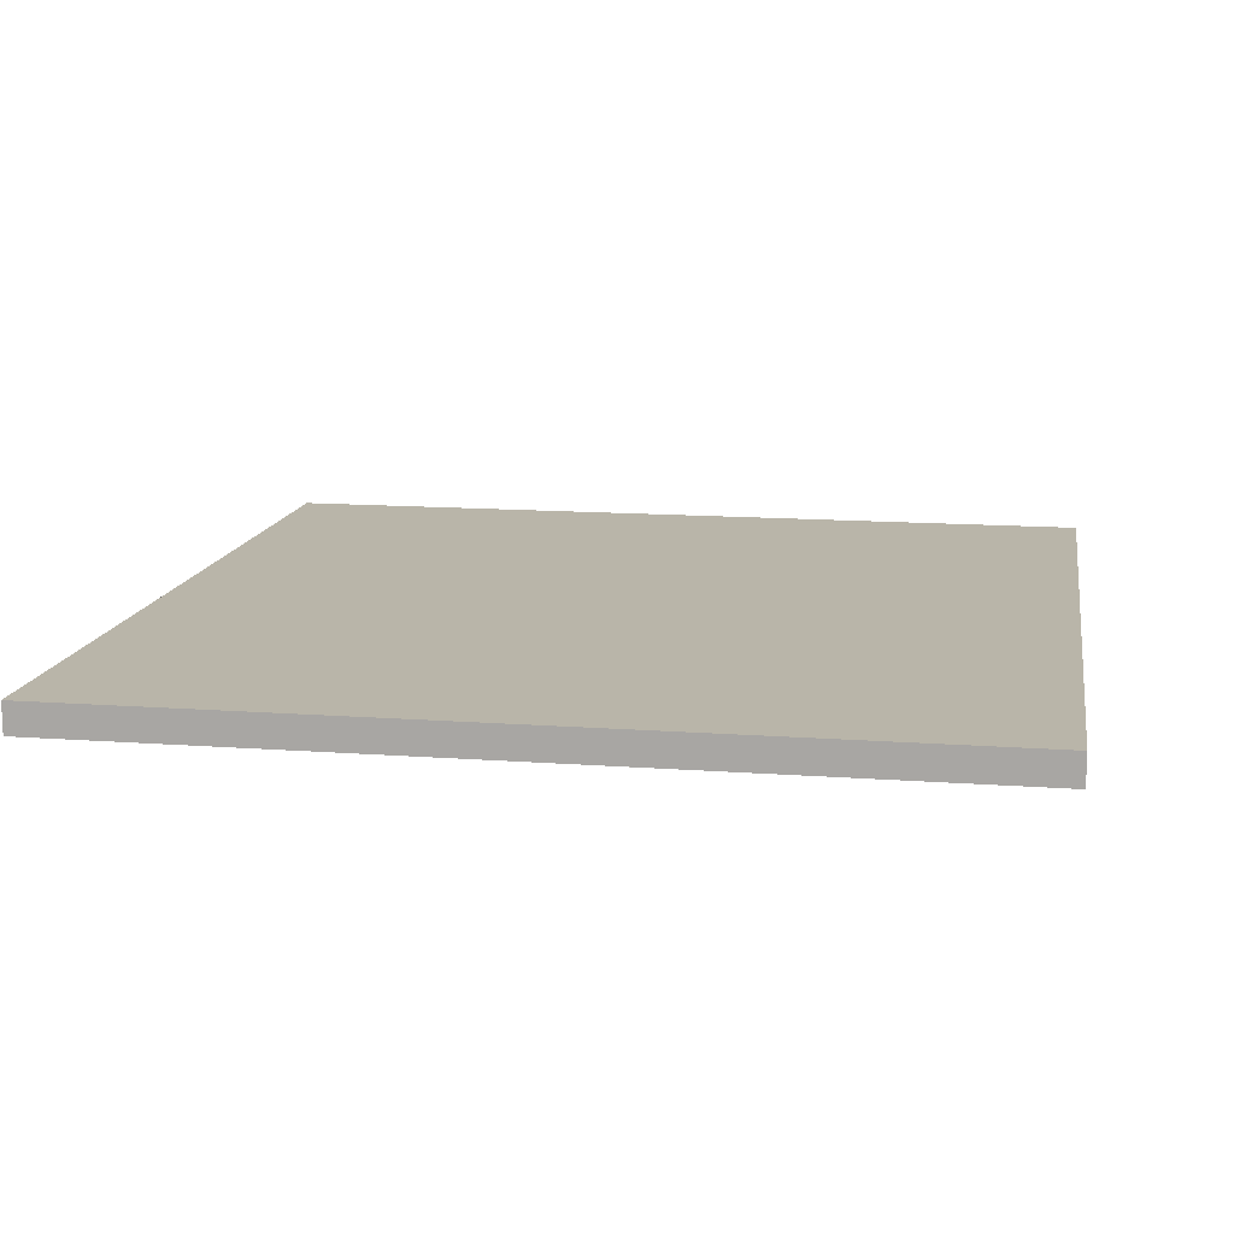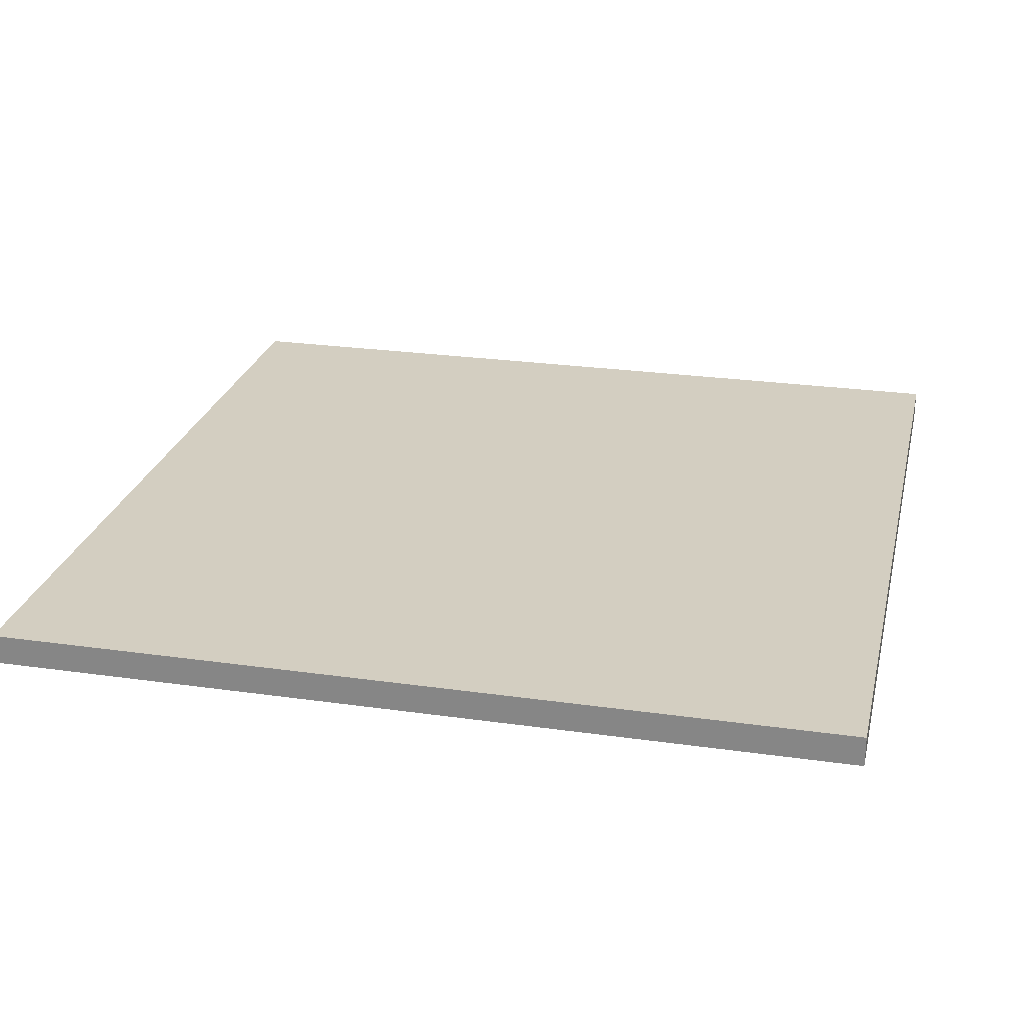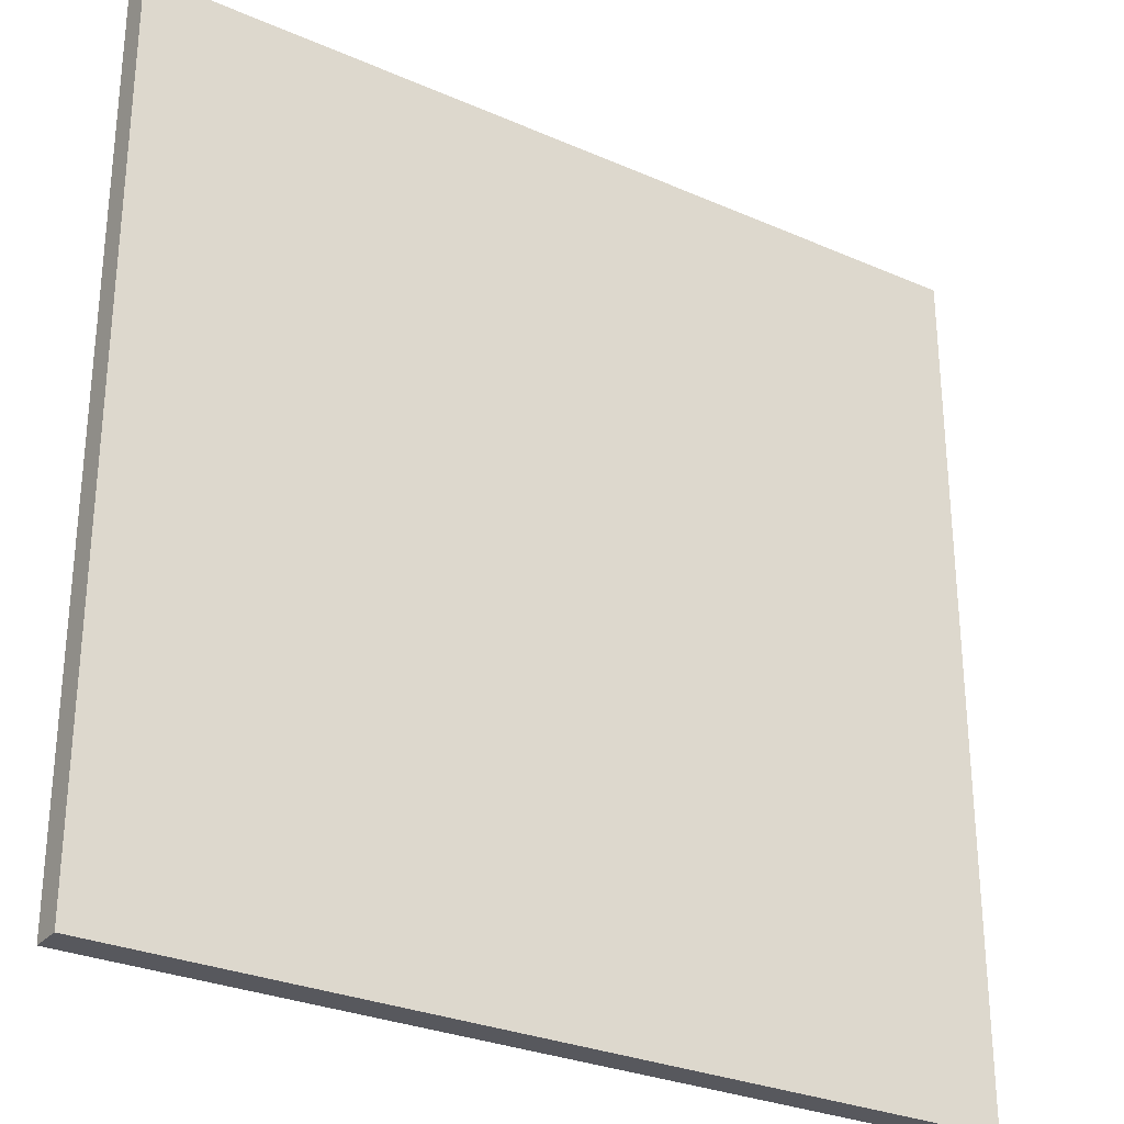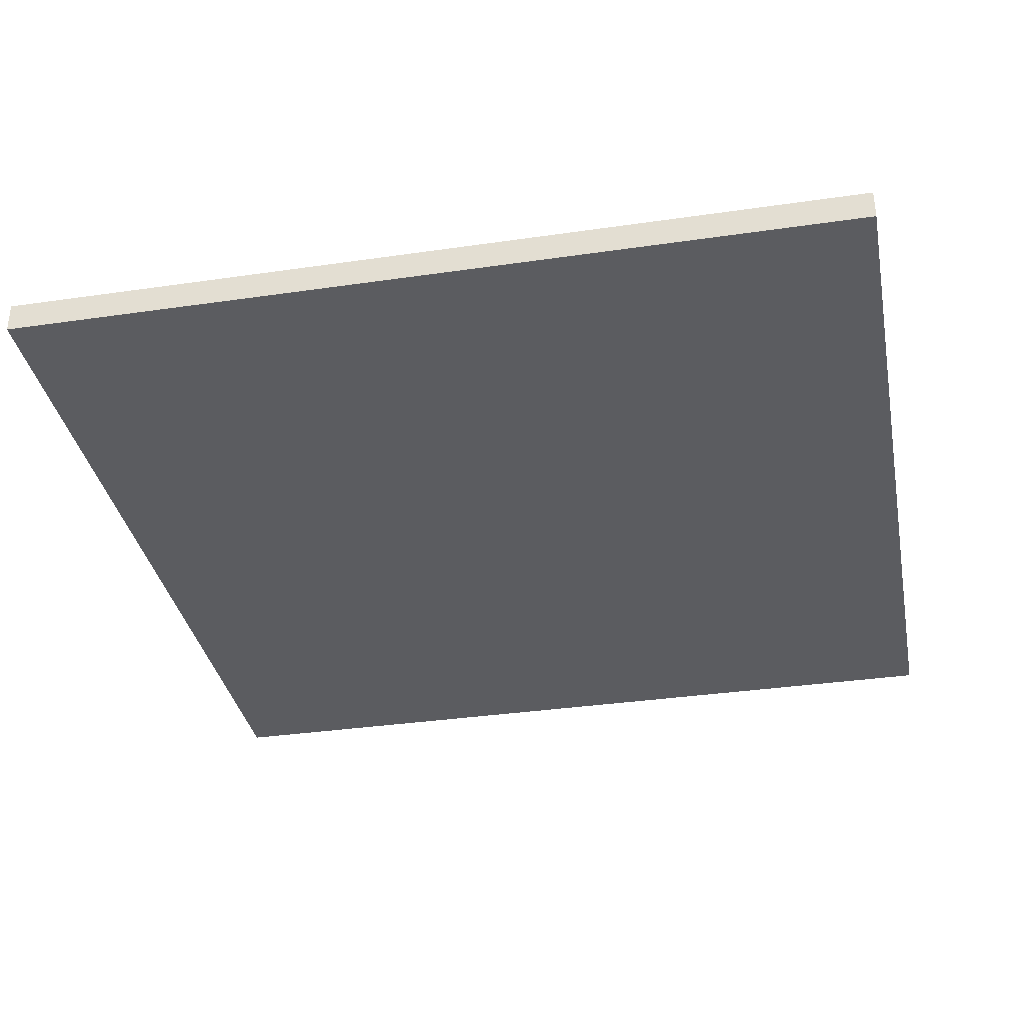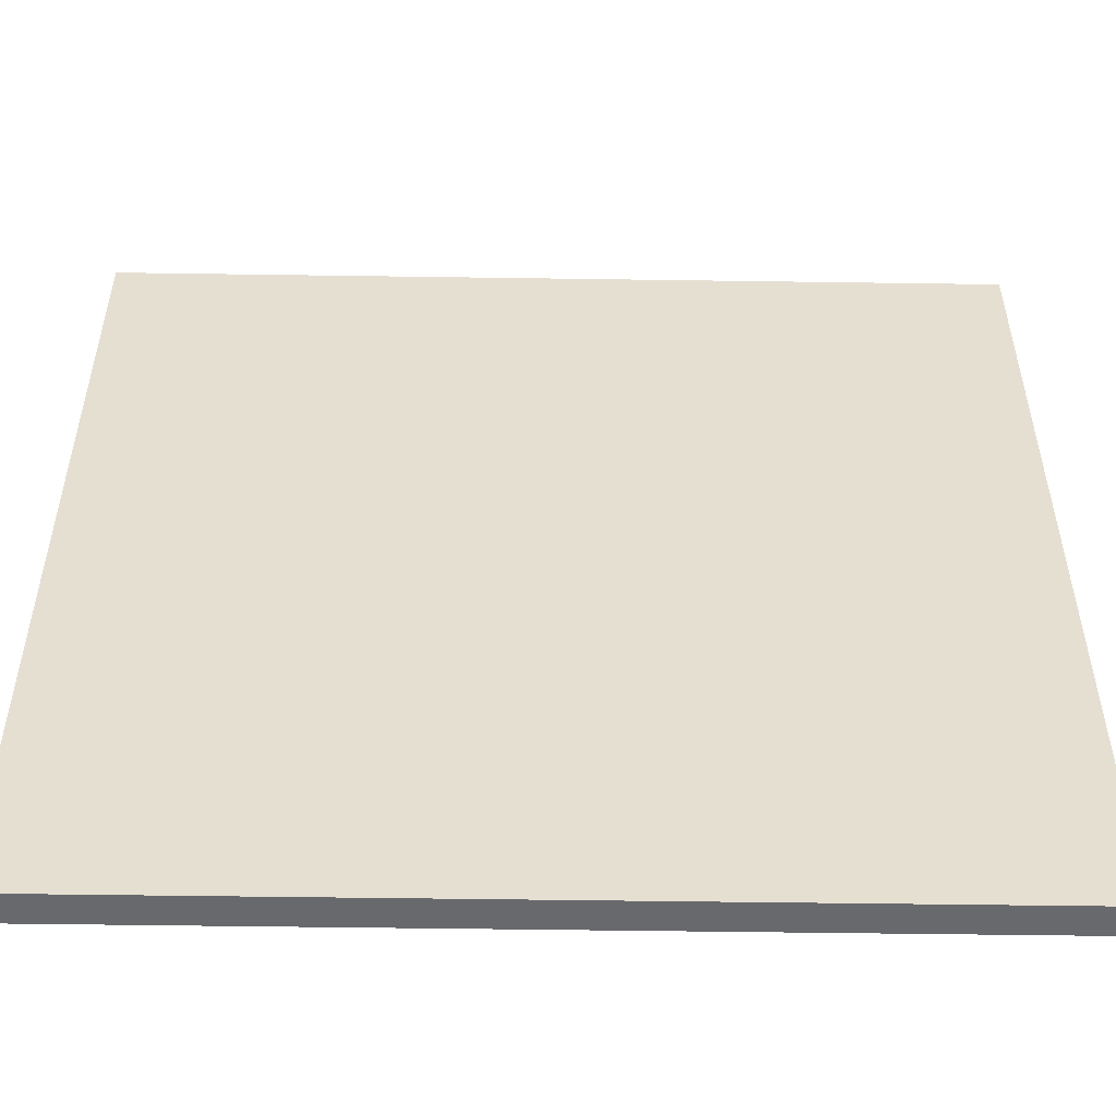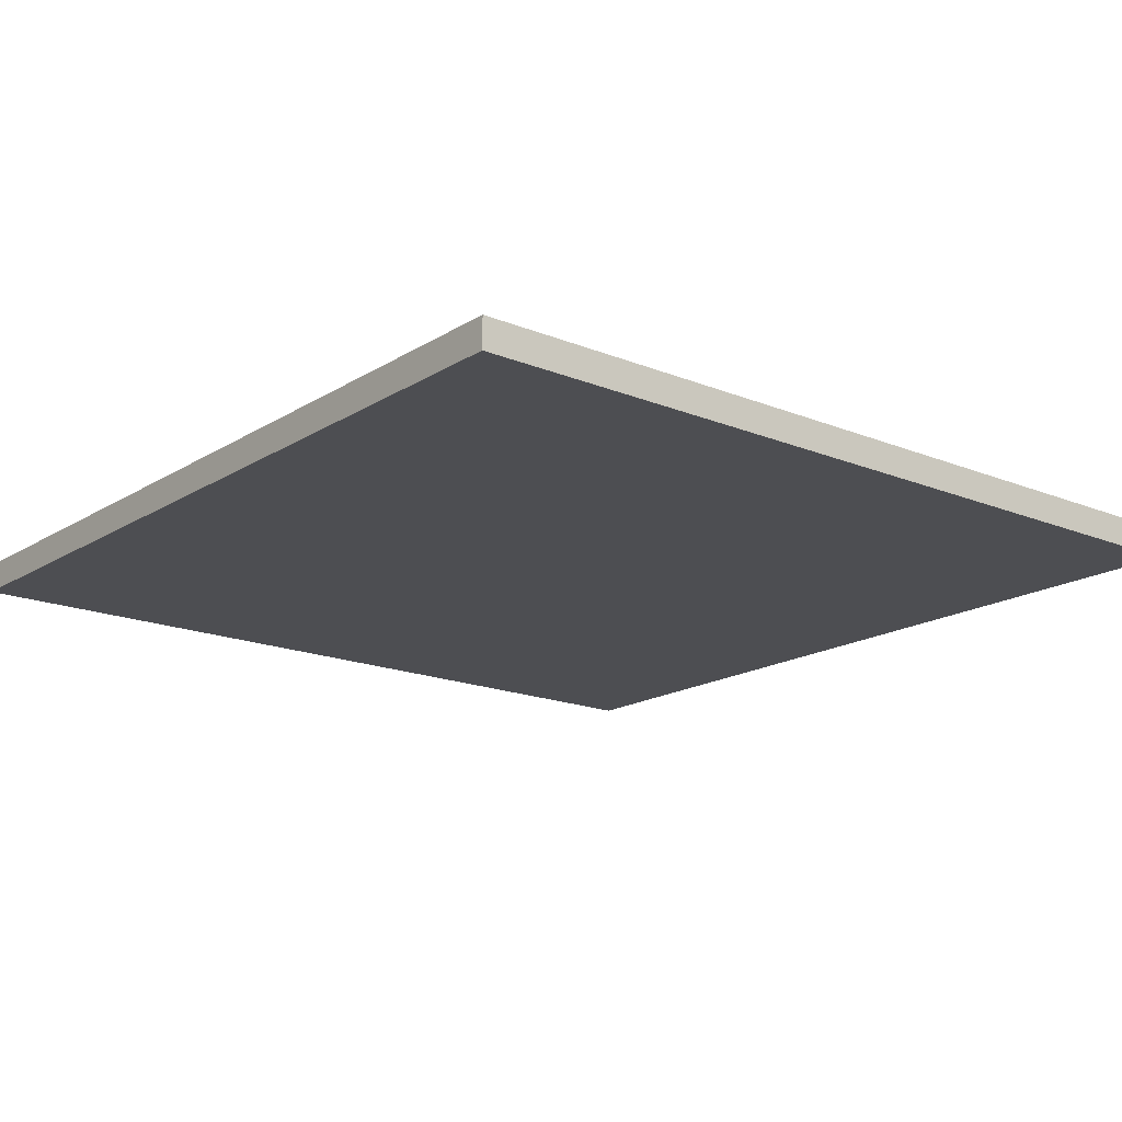
<metadata>
{"format":"obj","ext":"obj","renderer":"f3d","projection":"perspective","resolution":1024,"background":"white","views":[{"elev":13.4,"azim":99.6,"up":"+Y"},{"elev":25.1,"azim":-77.0,"up":"+Y"},{"elev":-28.9,"azim":-33.1,"up":"+Z"},{"elev":-34.9,"azim":-169.0,"up":"+Y"},{"elev":-52.8,"azim":-0.9,"up":"+Z"},{"elev":-17.2,"azim":-129.2,"up":"+Y"}]}
</metadata>
<code>
v  2 -0.1406 -2
v  -2 -0.1406 -2
v  -2 -0.1406 2
v  2 -0.1406 2
v  2 0 -2
v  -2 0 -2
v  -2 0 2
v  2 0 2
v  2 -0.1406 -2
v  -2 -0.1406 -2
v  -2 -0.1406 2
v  2 -0.1406 2
v  2 0 -2
v  -2 0 -2
v  -2 0 2
v  2 0 2
v  2 -0.1406 -2
v  -2 -0.1406 -2
v  -2 -0.1406 2
v  2 -0.1406 2
v  2 0 -2
v  -2 0 -2
v  -2 0 2
v  2 0 2
o Square_4in
g Square_4in
f 6 21 1
f 1 18 6
f 7 22 2
f 2 19 7
f 8 23 3
f 3 20 8
f 5 24 4
f 4 17 5
f 11 10 9
f 9 12 11
f 13 14 15
f 15 16 13

</code>
